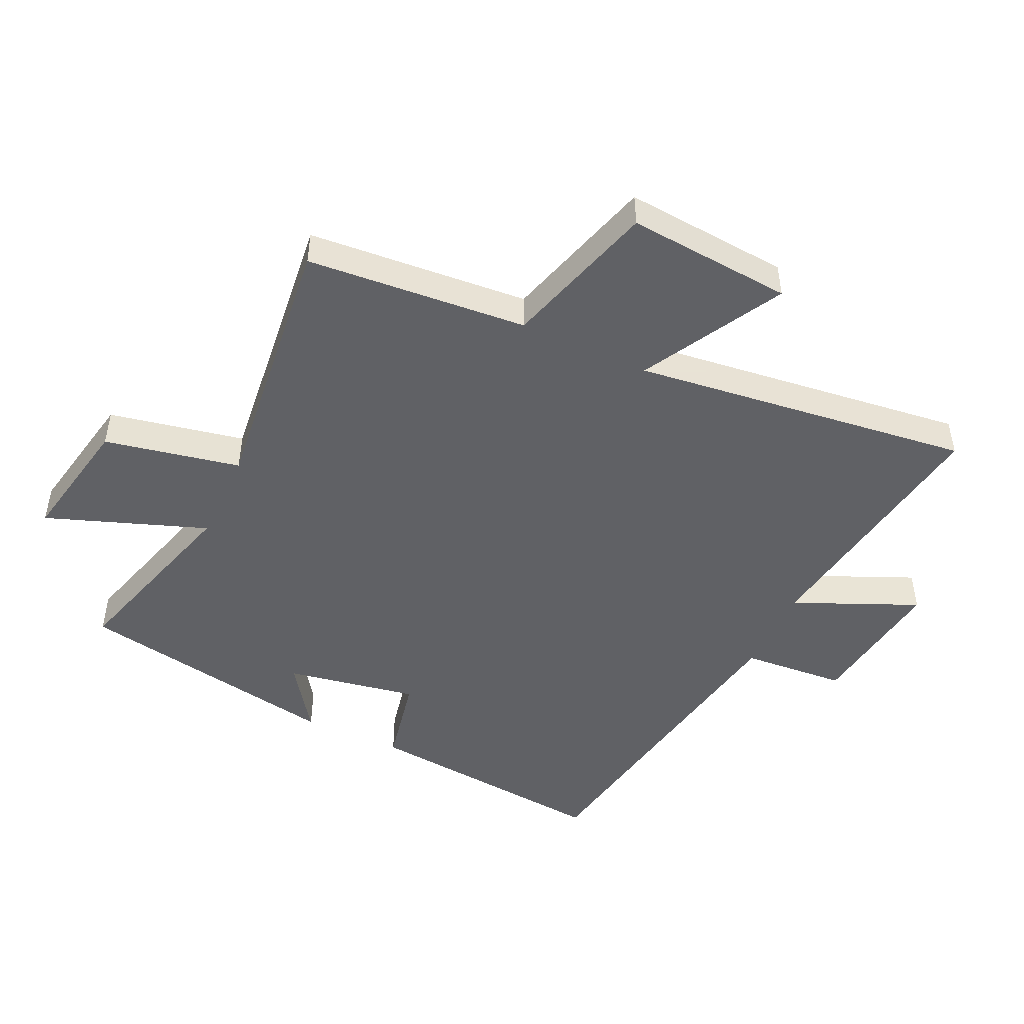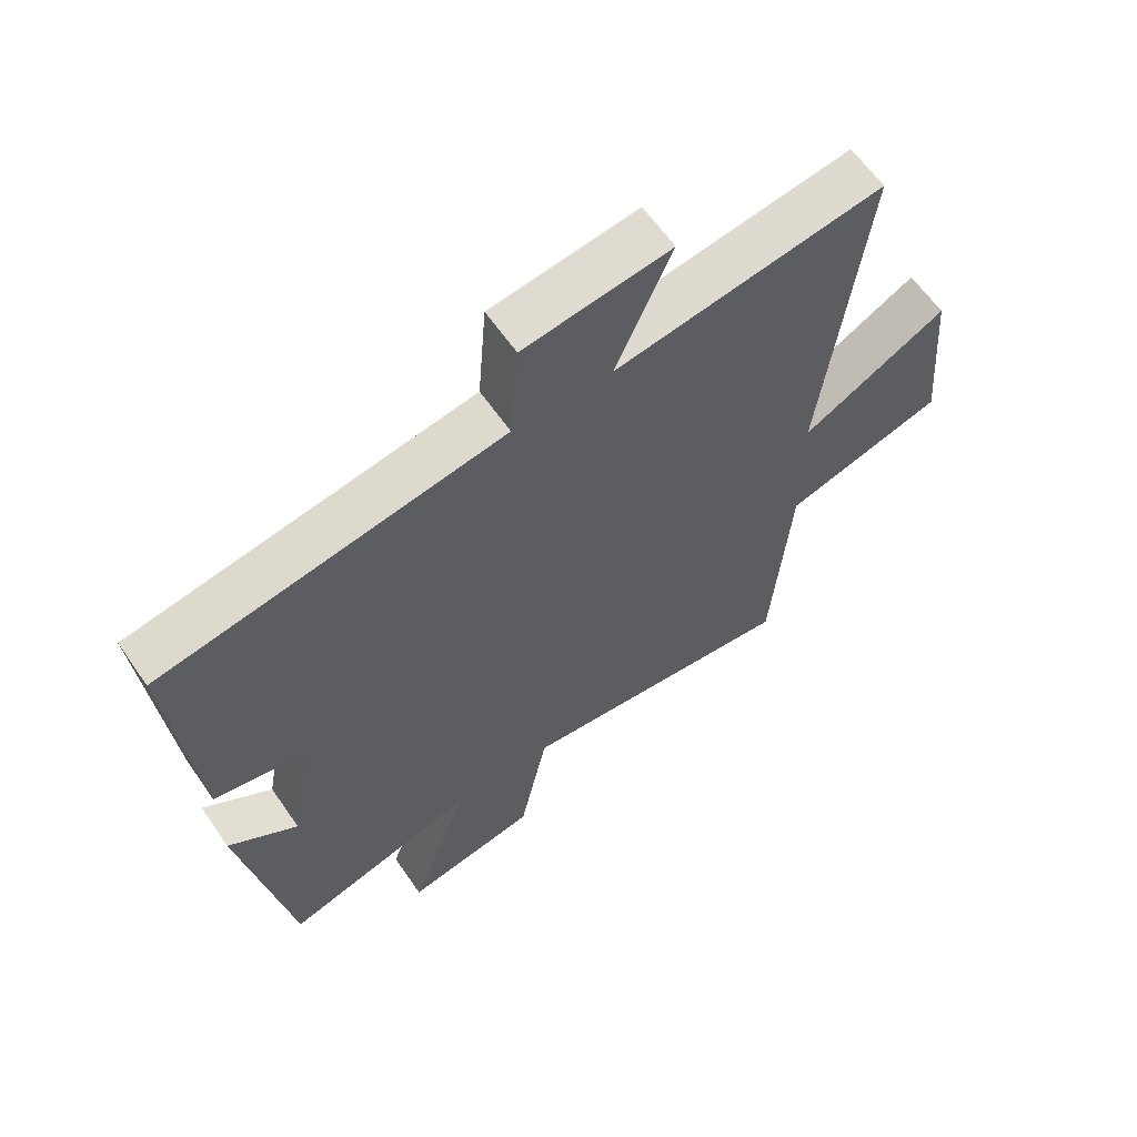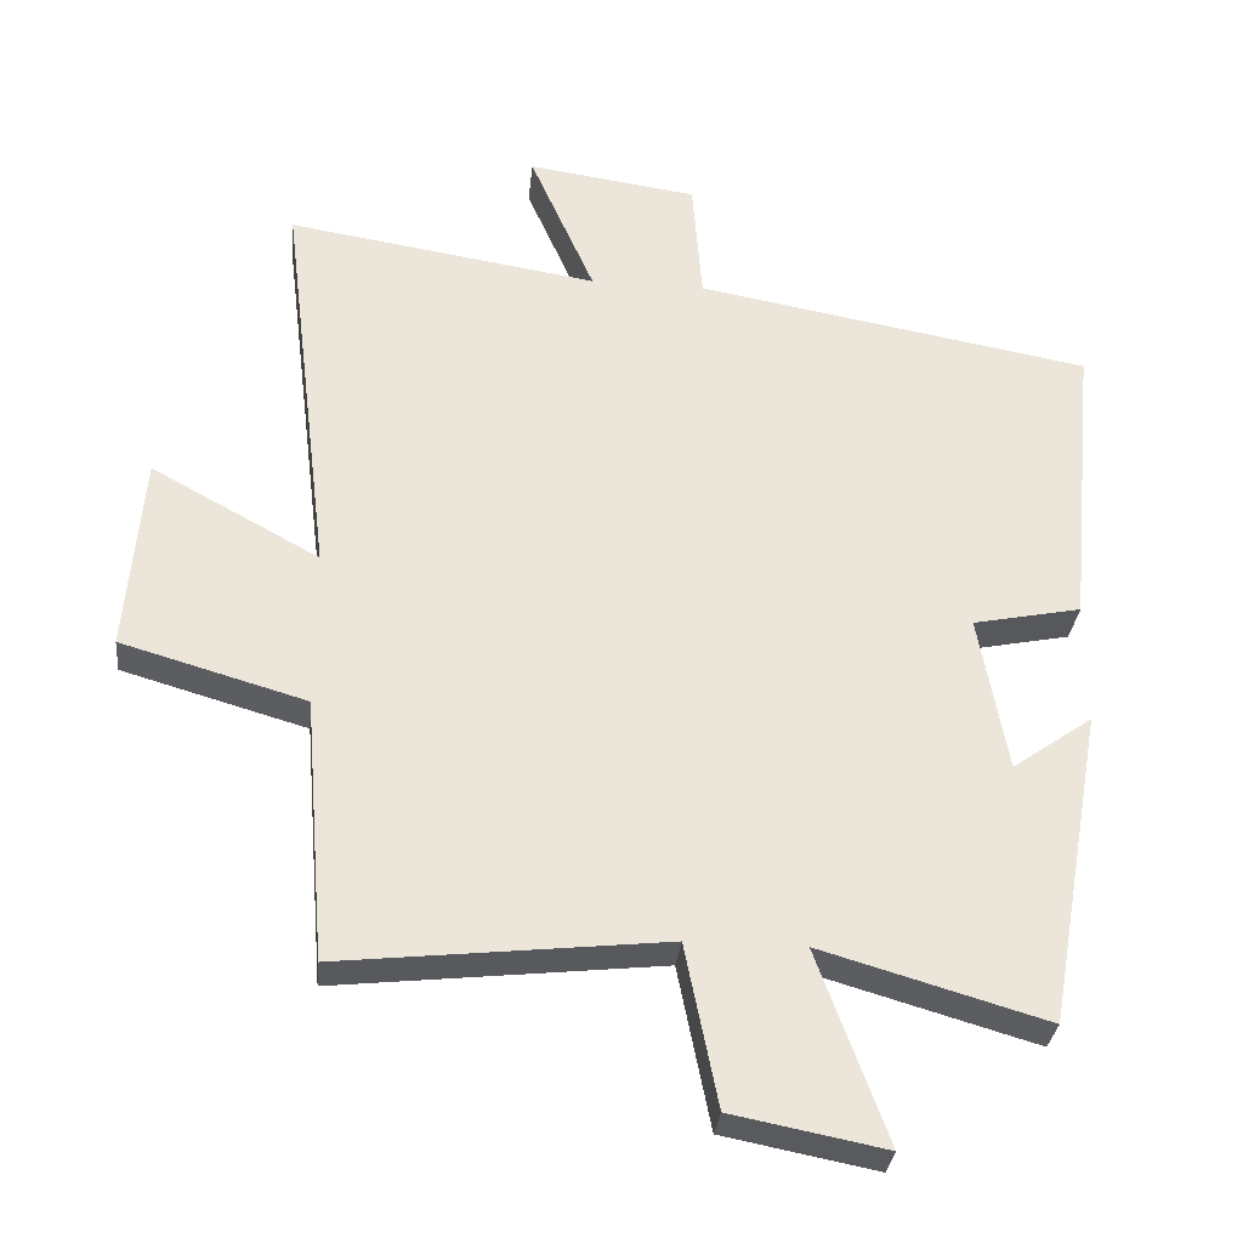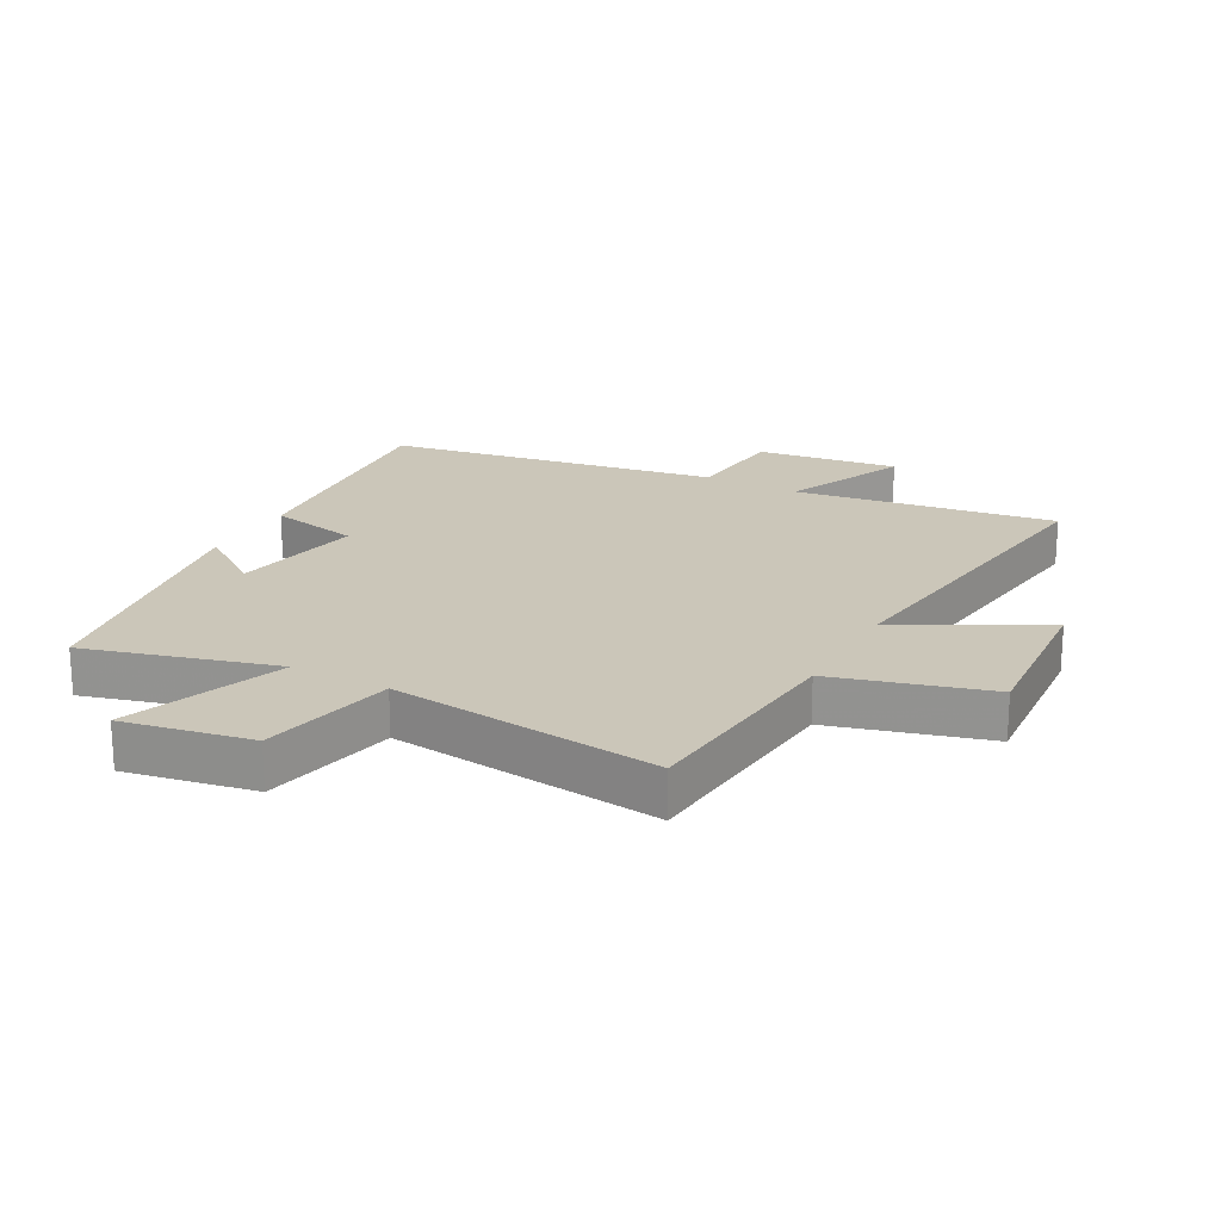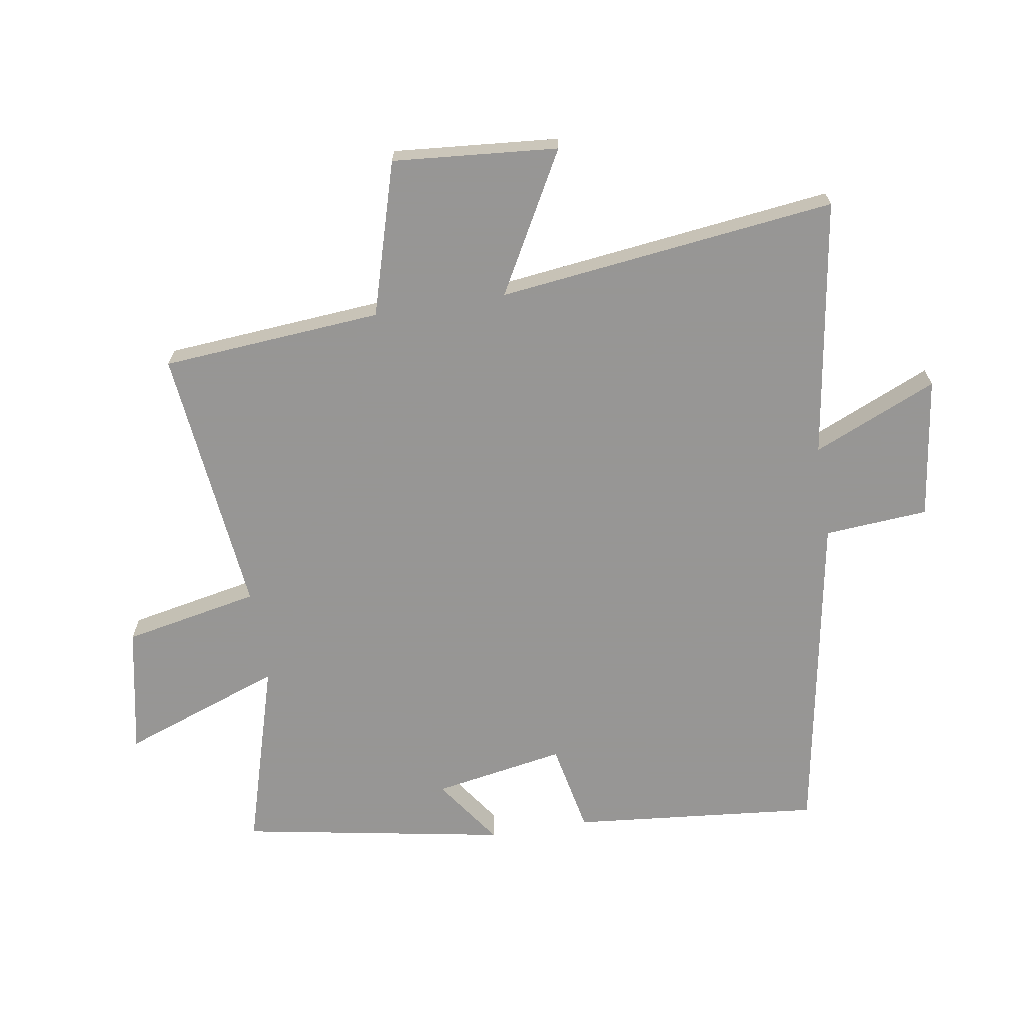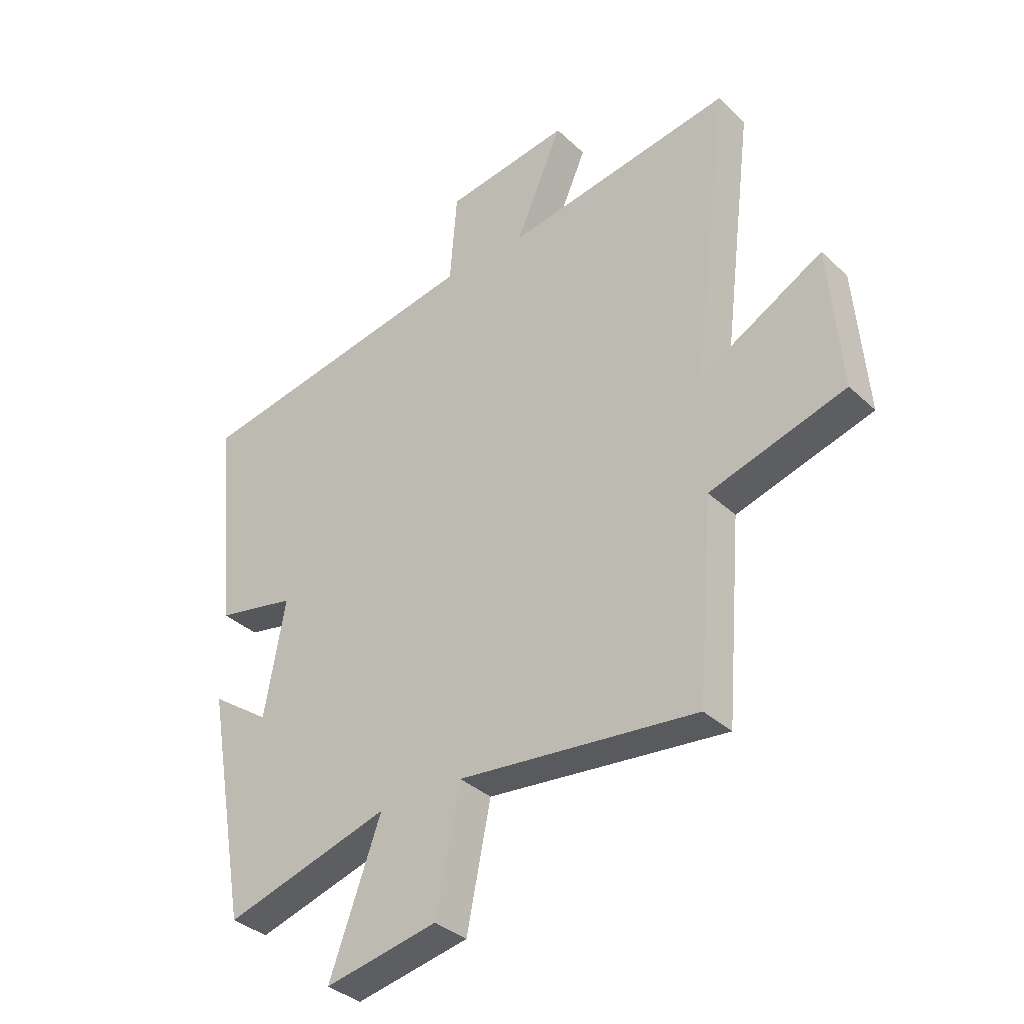
<metadata>
{"format":"obj","ext":"obj","renderer":"f3d","projection":"perspective","resolution":1024,"background":"white","views":[{"elev":-48.1,"azim":-115.0,"up":"+Y"},{"elev":61.9,"azim":145.5,"up":"+Z"},{"elev":-31.4,"azim":-5.9,"up":"+Z"},{"elev":20.8,"azim":-151.1,"up":"+Y"},{"elev":-67.8,"azim":-80.9,"up":"+Y"},{"elev":-35.4,"azim":-140.7,"up":"+Z"}]}
</metadata>
<code>
v 0.424 0.07 -0.588
v 0.121 0.07 -0.5
v 0.215 0.07 -0.758
v 0.009 0.07 -0.718
v -0.035 0.07 -0.5
v -0.471 0.07 -0.548
v -0.5 0.07 -0.193
v -0.748 0.07 -0.121
v -0.726 0.07 0.145
v -0.5 0.07 0.021
v -0.567 0.07 0.565
v -0.149 0.07 0.5
v -0.236 0.07 0.699
v -0.008 0.07 0.667
v 0.005 0.07 0.5
v 0.538 0.07 0.406
v 0.5 0.07 0.006
v 0.354 0.07 -0.024
v 0.392 0.07 -0.236
v 0.5 0.07 -0.16
v 0.424 0 -0.588
v 0.121 0 -0.5
v 0.215 0 -0.758
v 0.009 0 -0.718
v -0.035 0 -0.5
v -0.471 0 -0.548
v -0.5 0 -0.193
v -0.748 0 -0.121
v -0.726 0 0.145
v -0.5 0 0.021
v -0.567 0 0.565
v -0.149 0 0.5
v -0.236 0 0.699
v -0.008 0 0.667
v 0.005 0 0.5
v 0.538 0 0.406
v 0.5 0 0.006
v 0.354 0 -0.024
v 0.392 0 -0.236
v 0.5 0 -0.16
f 19 20 1 2
f 18 19 2
f 15 16 17 18
f 15 18 2
f 12 13 14 15
f 12 15 2
f 10 11 12 2
f 7 8 9 10
f 5 6 7 10
f 5 10 2 3
f 3 4 5
f 22 21 40 39
f 22 39 38
f 38 37 36 35
f 22 38 35
f 35 34 33 32
f 22 35 32
f 22 32 31 30
f 30 29 28 27
f 30 27 26 25
f 23 22 30 25
f 25 24 23
f 1 21 22 2
f 2 22 23 3
f 3 23 24 4
f 4 24 25 5
f 5 25 26 6
f 6 26 27 7
f 7 27 28 8
f 8 28 29 9
f 9 29 30 10
f 10 30 31 11
f 11 31 32 12
f 12 32 33 13
f 13 33 34 14
f 14 34 35 15
f 15 35 36 16
f 16 36 37 17
f 17 37 38 18
f 18 38 39 19
f 19 39 40 20
f 20 40 21 1

</code>
